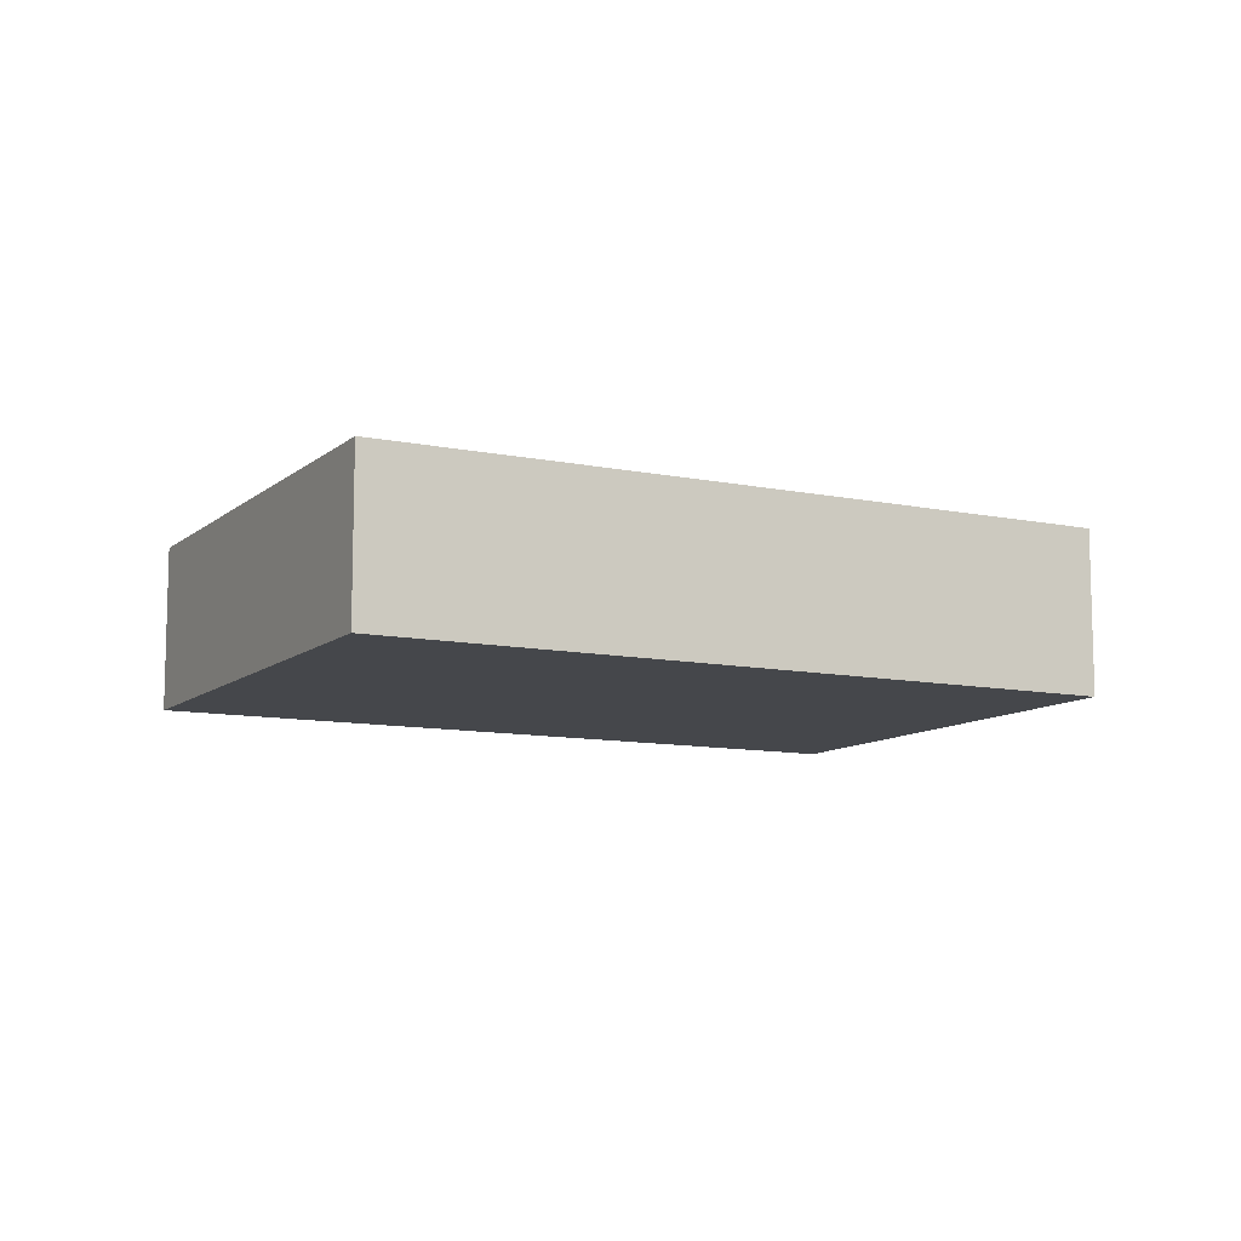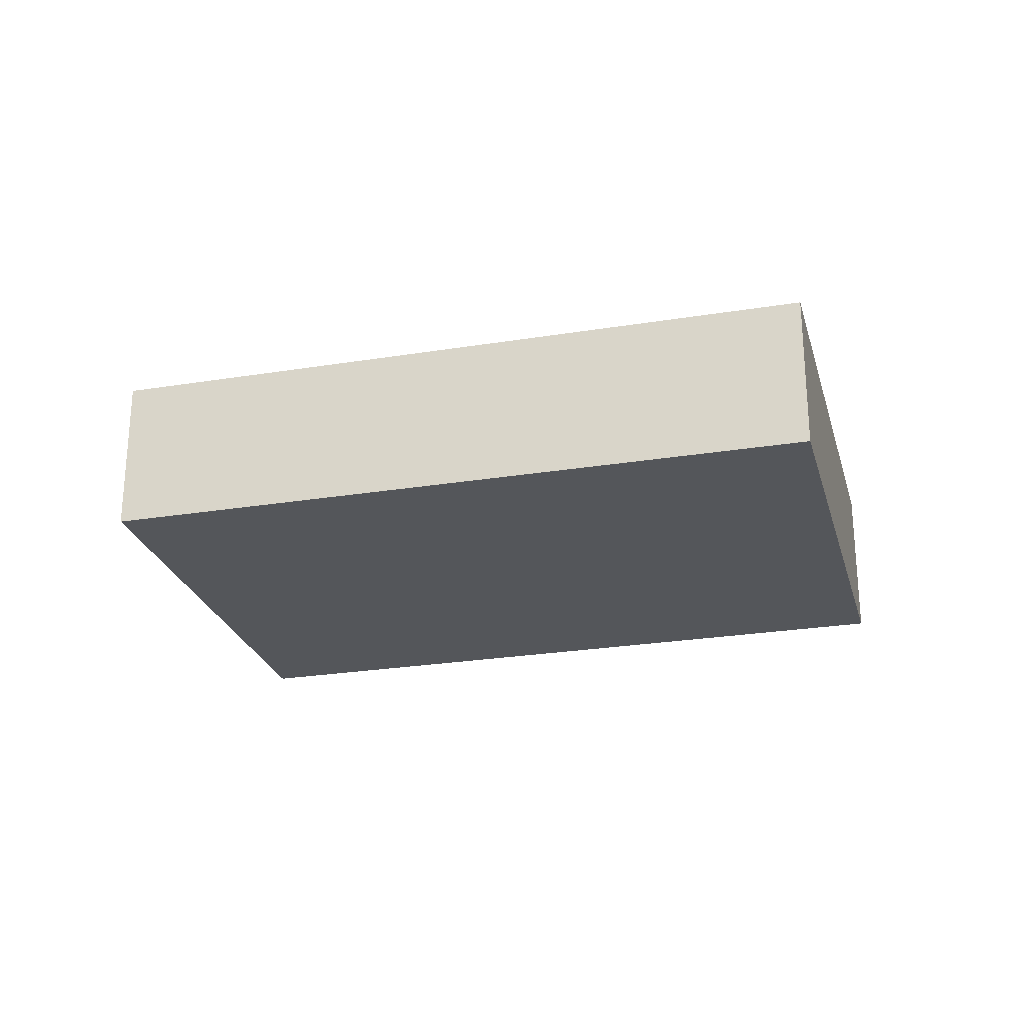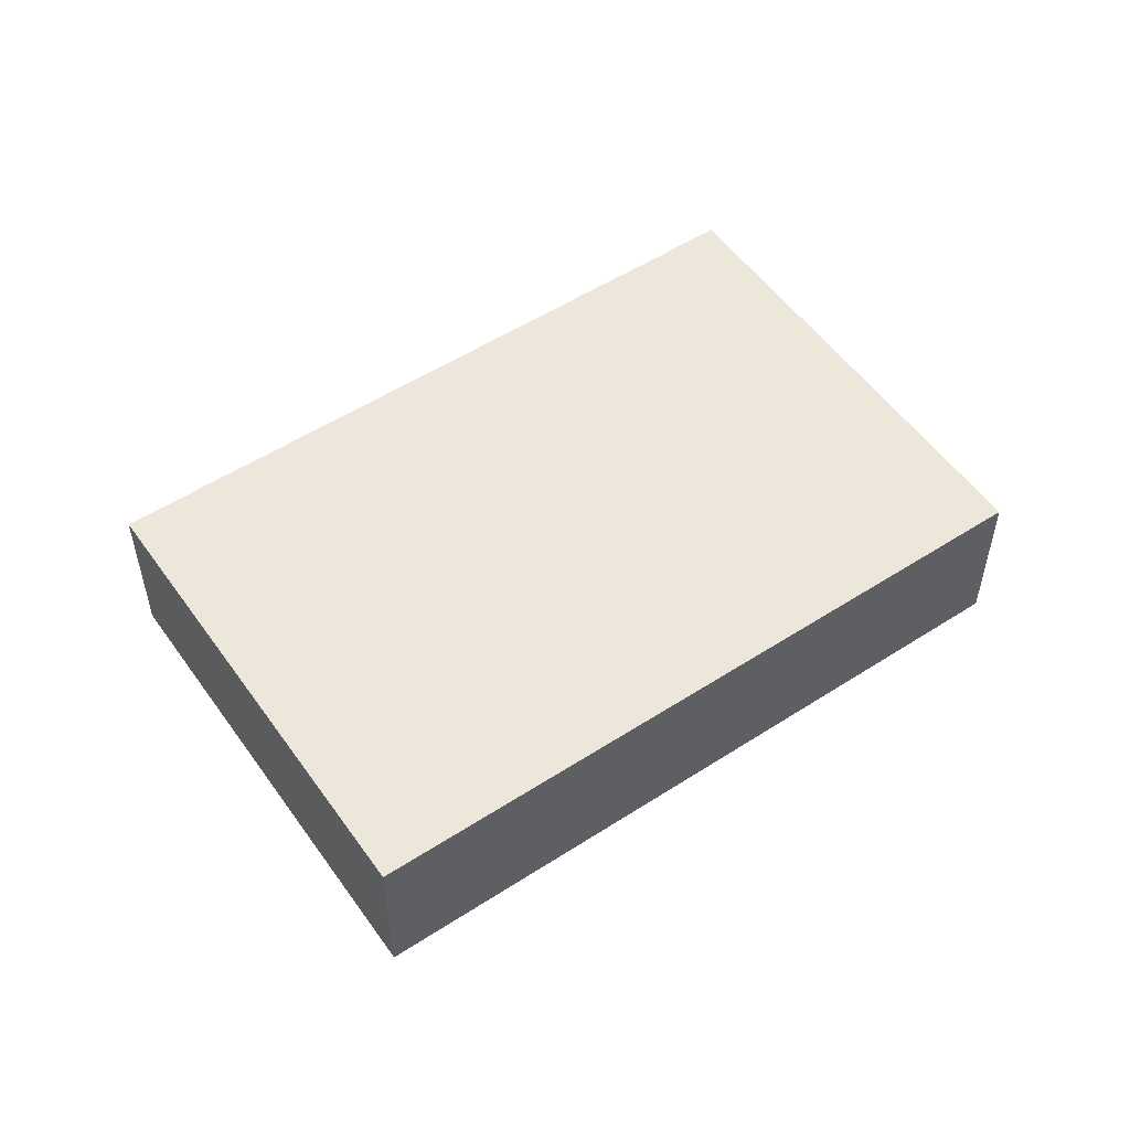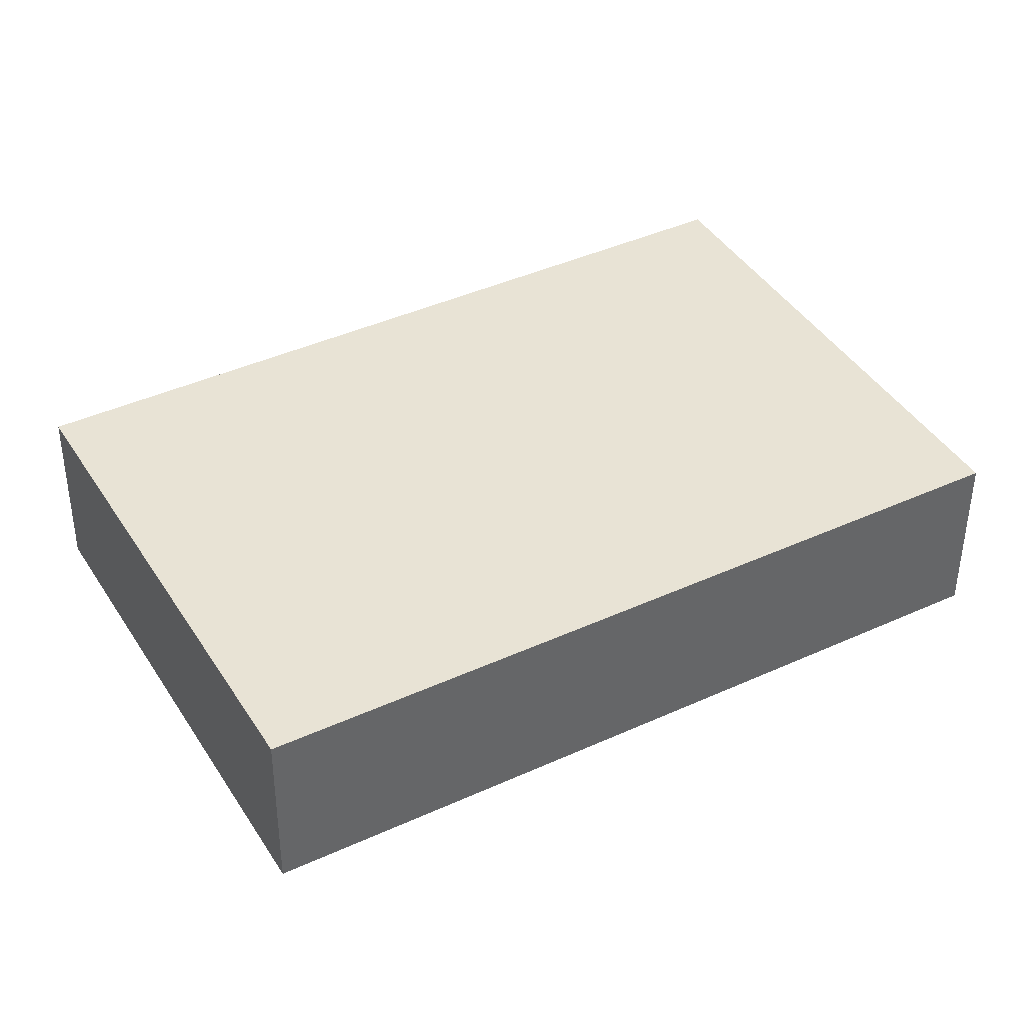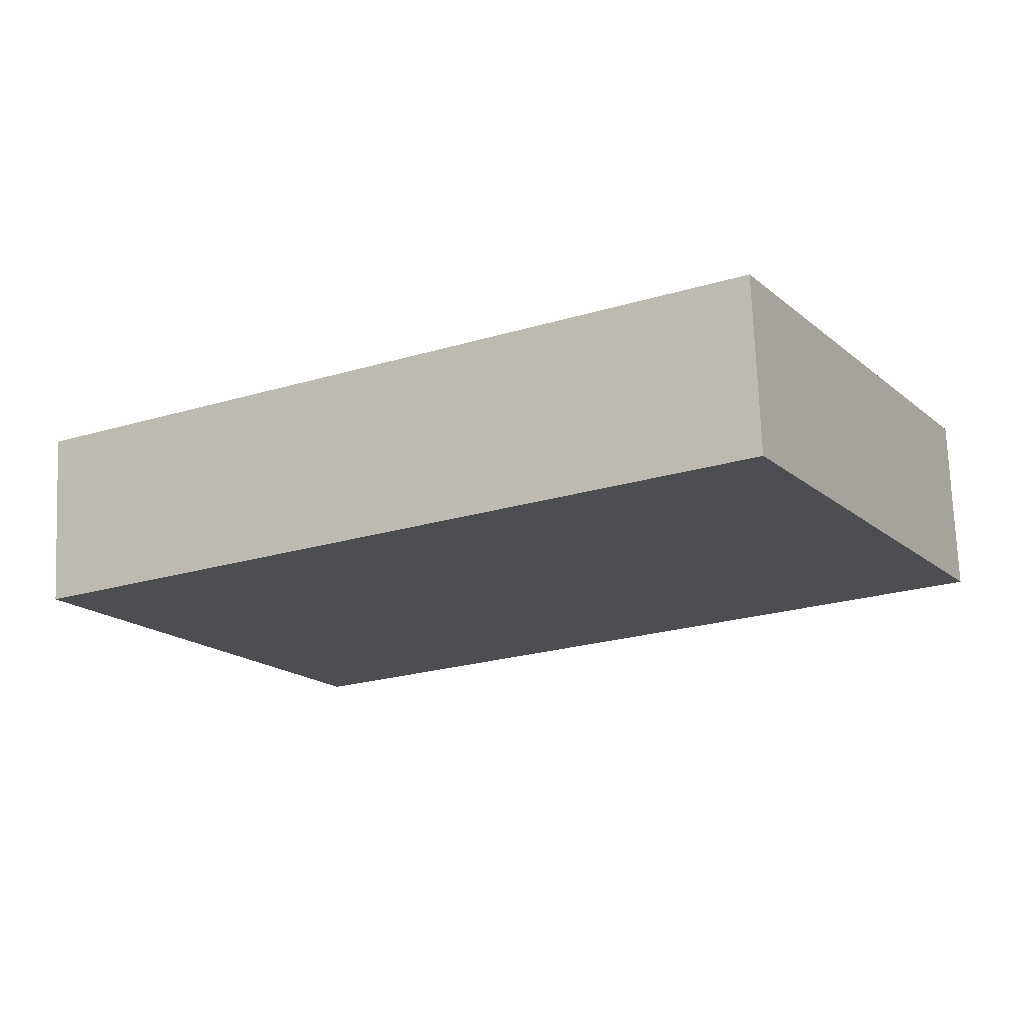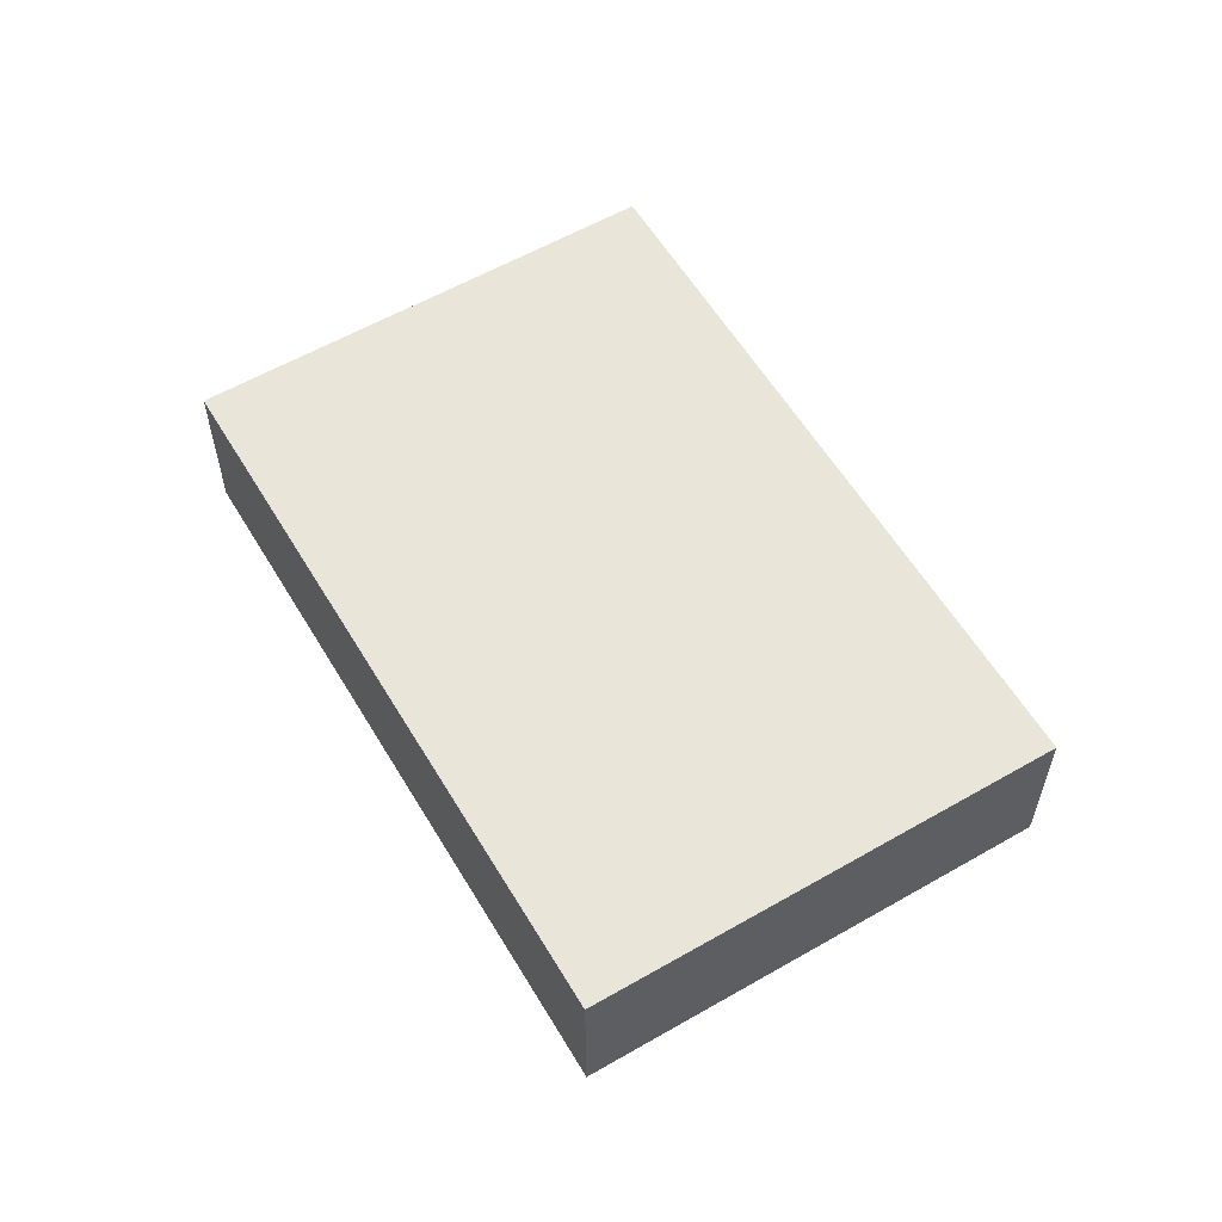
<metadata>
{"format":"obj","ext":"obj","renderer":"f3d","projection":"perspective","resolution":1024,"background":"white","views":[{"elev":-10.2,"azim":122.9,"up":"+Y"},{"elev":-25.5,"azim":165.4,"up":"+Y"},{"elev":53.4,"azim":116.1,"up":"+Y"},{"elev":-48.8,"azim":-0.2,"up":"+Z"},{"elev":73.1,"azim":-2.3,"up":"+Z"},{"elev":58.6,"azim":30.0,"up":"+Y"}]}
</metadata>
<code>
v  39.59 9.825 22.18
v  7.282 9.825 -12.94
v  0 9.825 6.016e-16
v  41.98 9.825 17.92
v  44.37 9.825 13.68
v  54.34 9.825 -4.059
v  14.76 9.825 -26.23
v  54.34 2.485e-16 -4.059
v  14.76 1.606e-15 -26.23
v  7.282 7.922e-16 -12.94
v  0 0 0
v  39.59 -1.358e-15 22.18
v  41.98 -1.097e-15 17.92
v  44.37 -8.374e-16 13.68
g defaultobject
f 1 2 3
f 2 1 4
f 2 4 5
f 2 5 6
f 2 6 7
f 8 7 6
f 7 8 9
f 9 2 7
f 2 9 10
f 2 10 3
f 3 10 11
f 11 1 3
f 1 11 12
f 12 4 1
f 4 12 5
f 5 12 6
f 6 12 13
f 6 13 14
f 6 14 8
f 10 12 11
f 12 10 13
f 13 10 14
f 14 10 8
f 8 10 9

</code>
